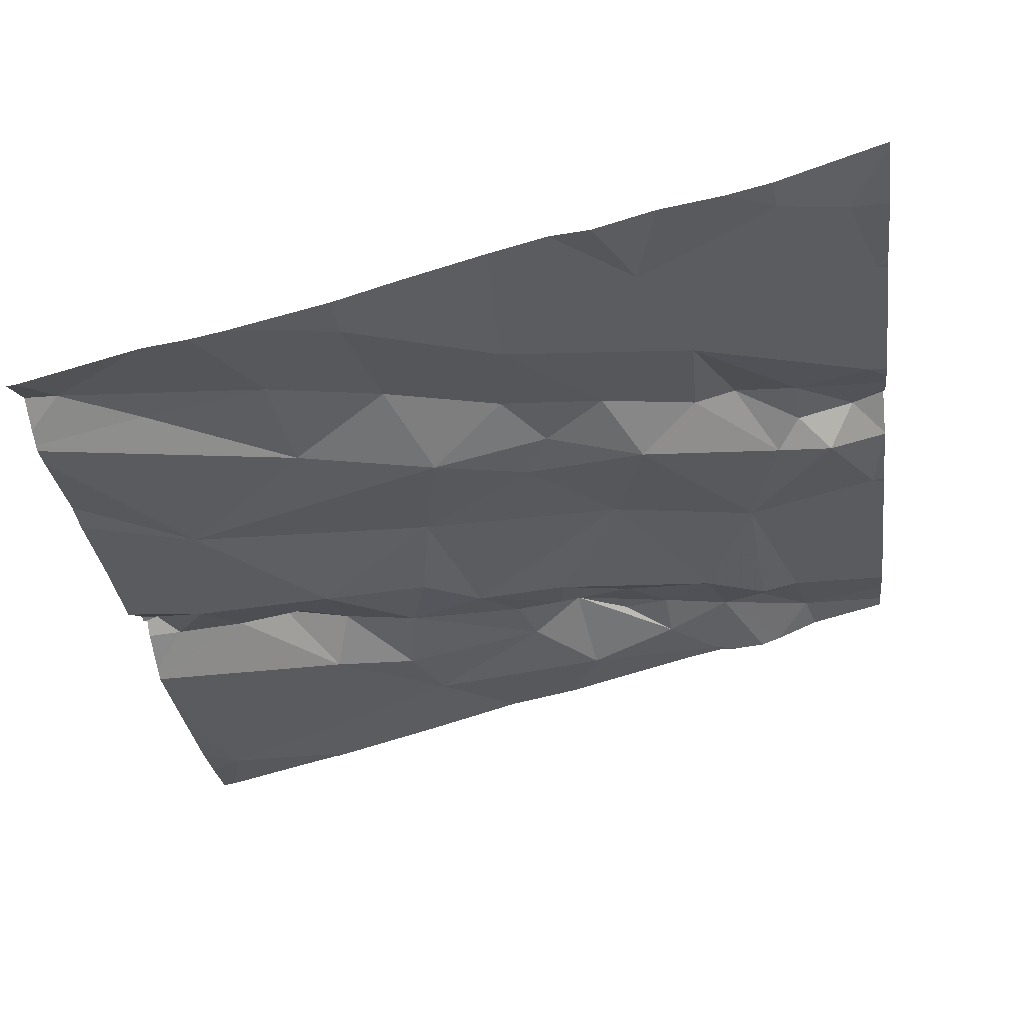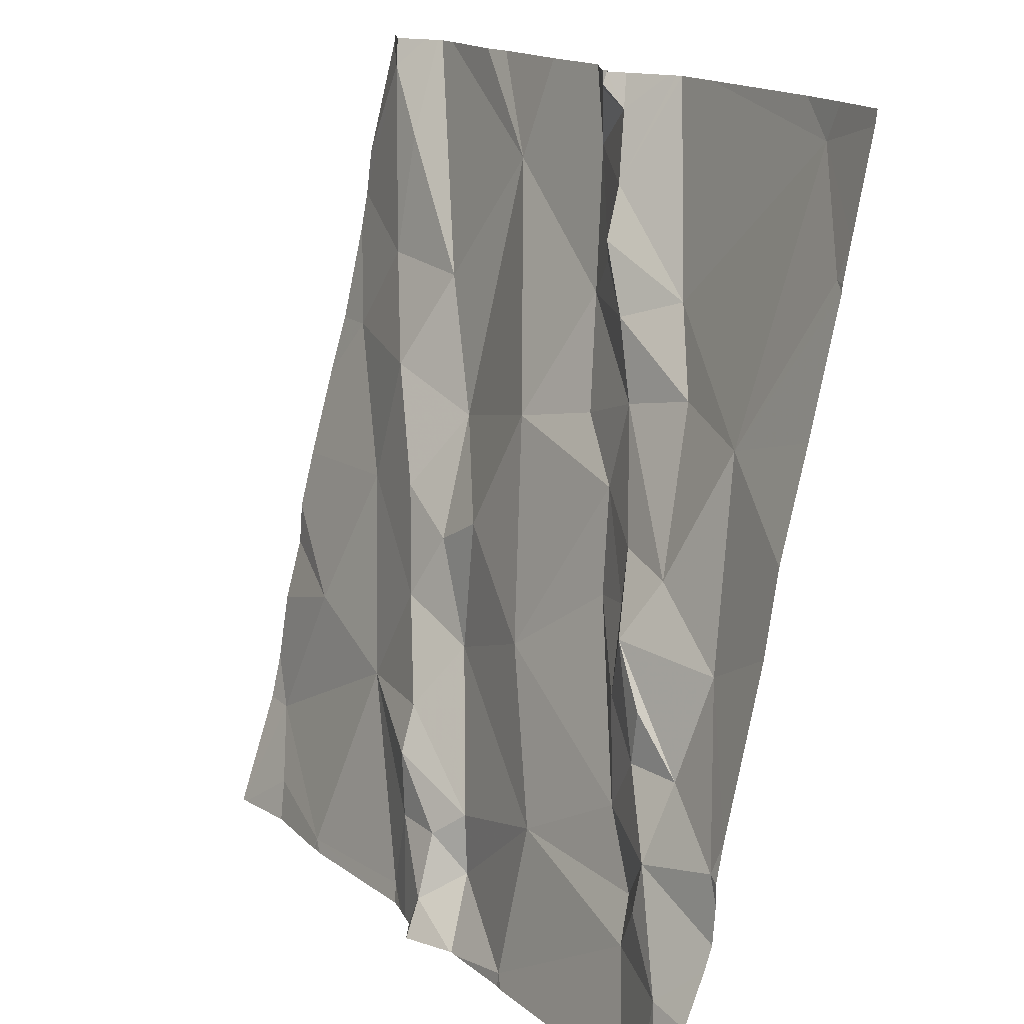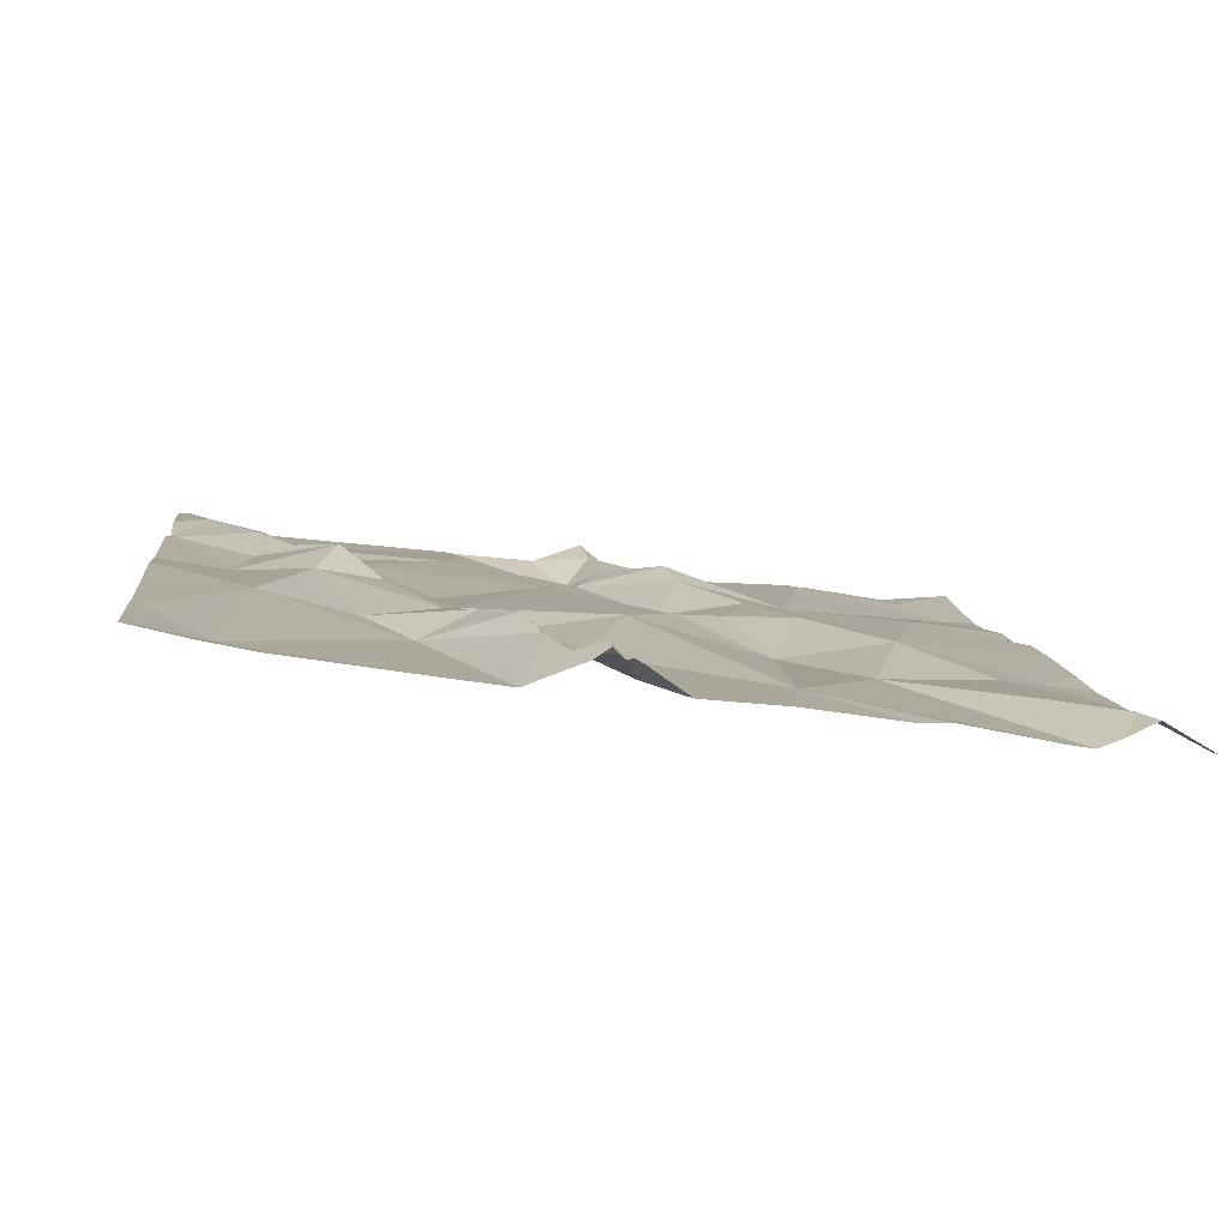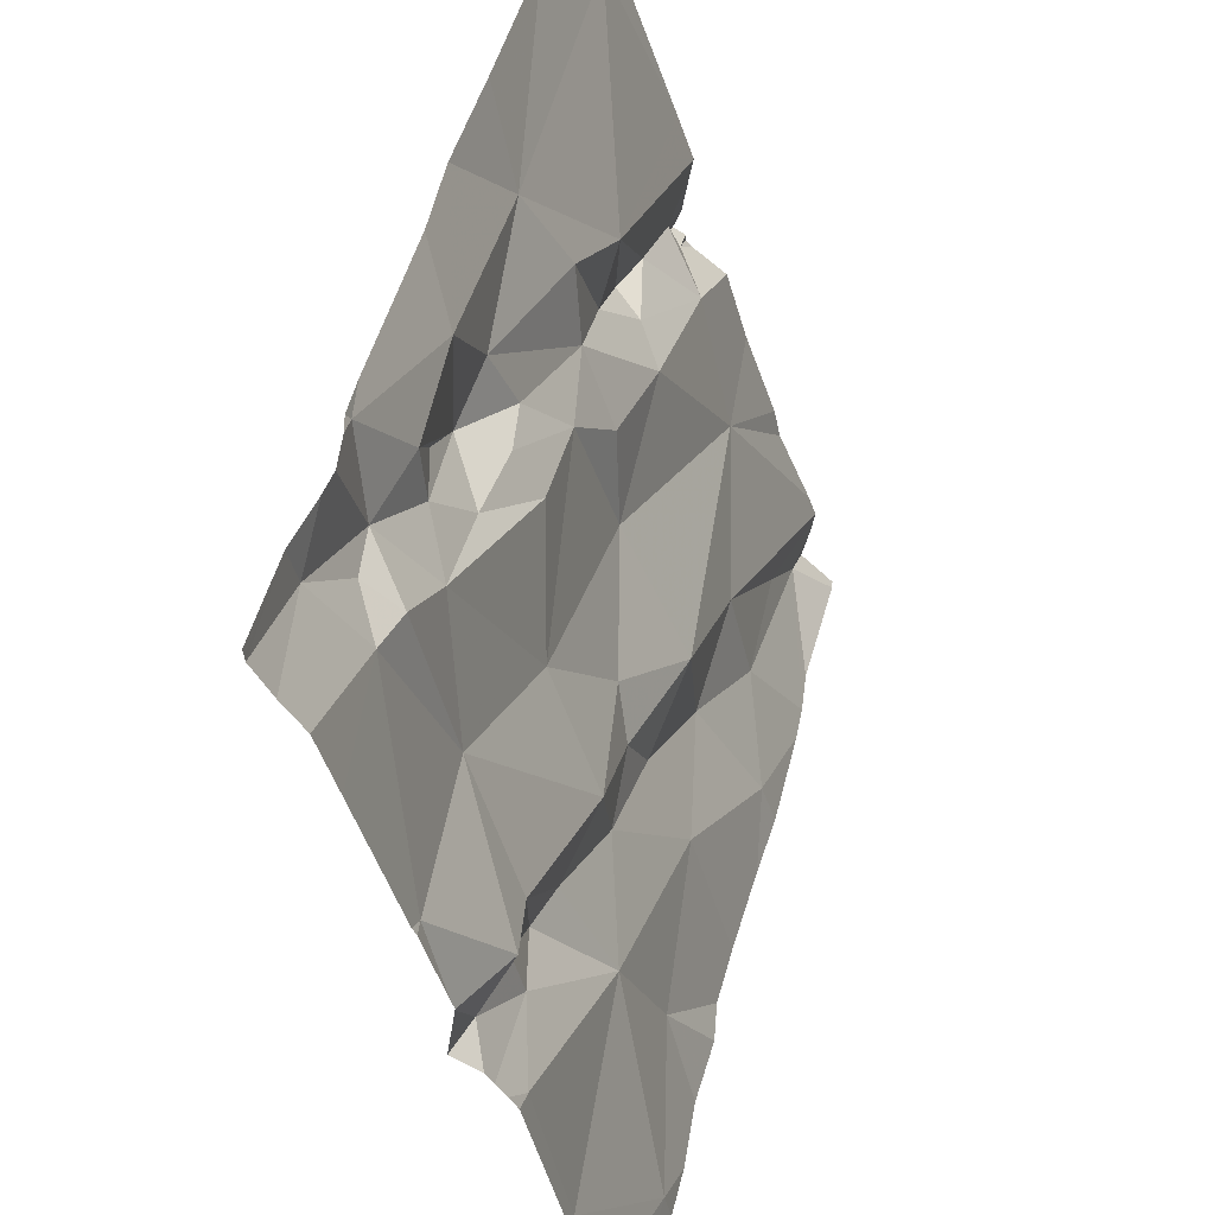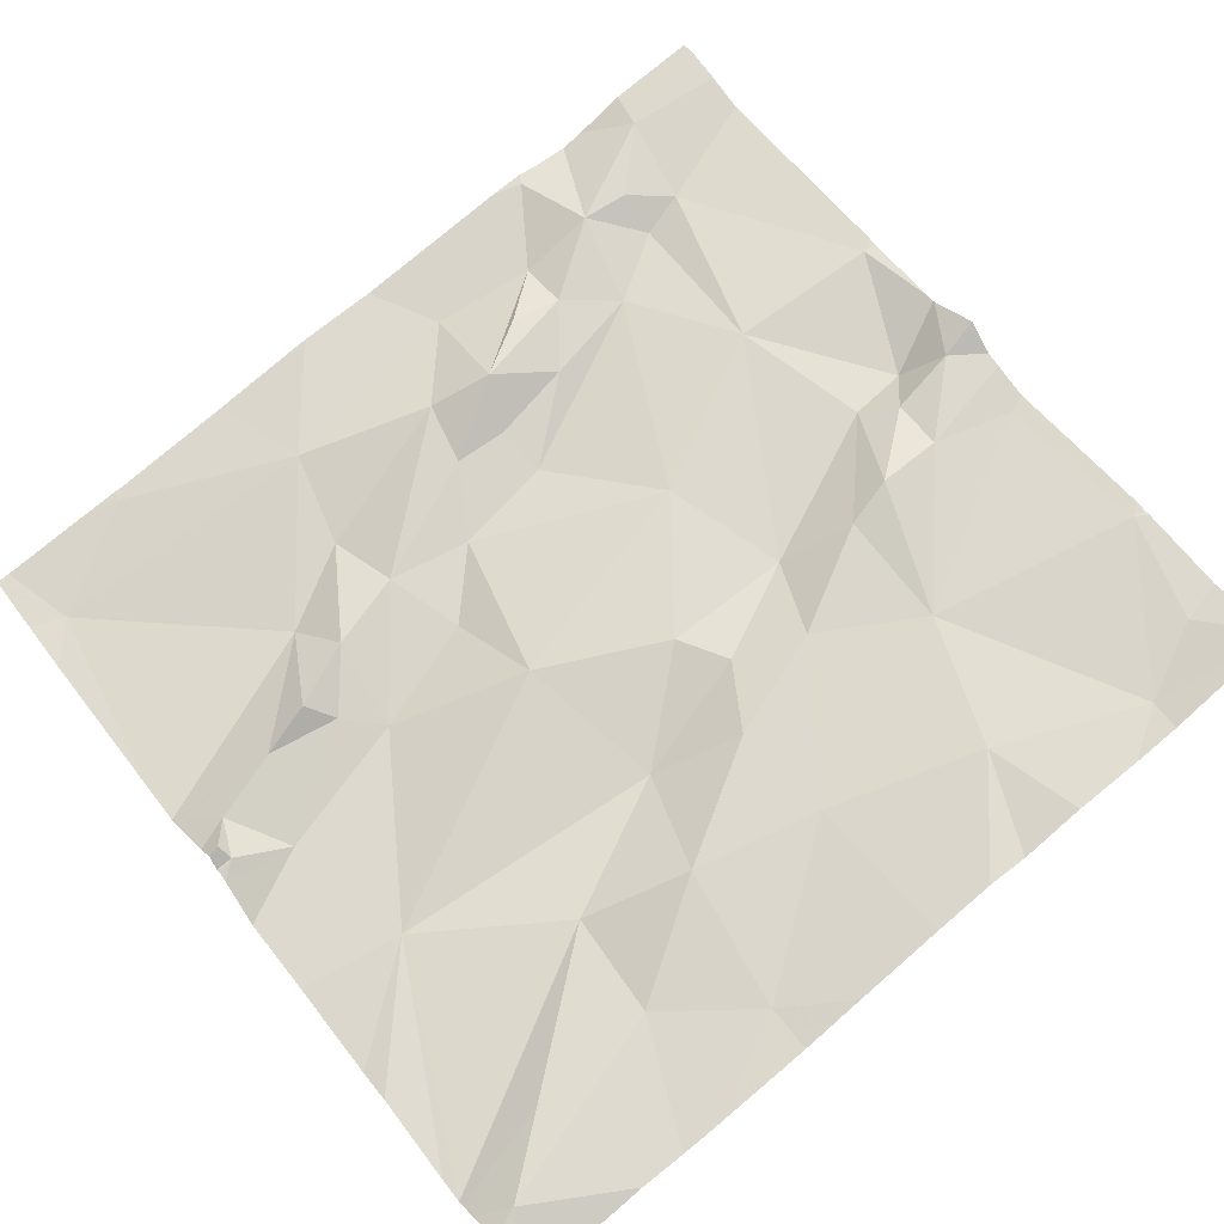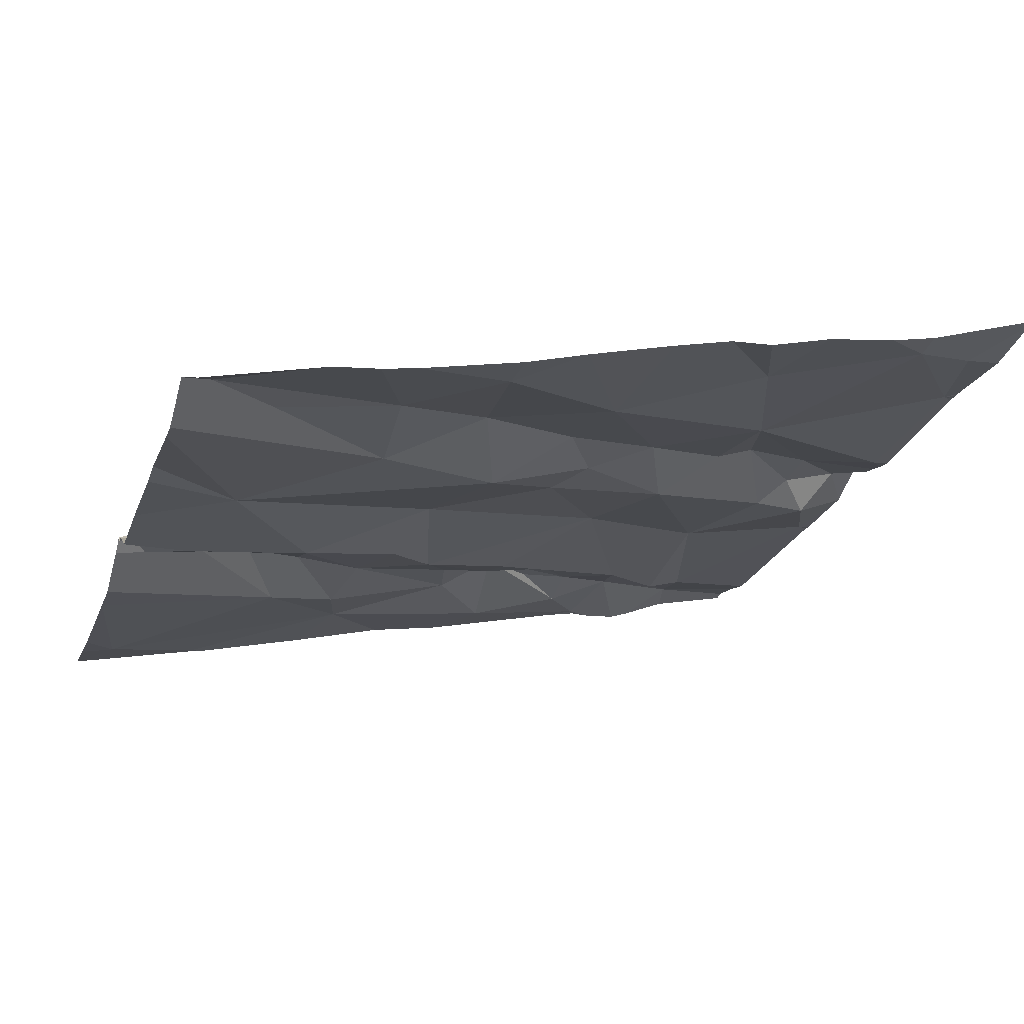
<metadata>
{"format":"obj","ext":"obj","renderer":"f3d","projection":"perspective","resolution":1024,"background":"white","views":[{"elev":-39.7,"azim":-82.5,"up":"+Z"},{"elev":15.6,"azim":54.0,"up":"+Y"},{"elev":-6.1,"azim":173.2,"up":"+Z"},{"elev":-45.0,"azim":101.2,"up":"+Y"},{"elev":55.9,"azim":-128.0,"up":"+Z"},{"elev":-28.0,"azim":-107.1,"up":"+Z"}]}
</metadata>
<code>
v -115.3 224.8 499.6
v -116 224.3 499.6
v -116.2 224.2 499.6
v -116.2 224.3 499.6
v -115.3 225 499.5
v -115.3 224.9 499.6
v -116.2 224.6 499.5
v -115.3 224.1 499.7
v -116.1 224 499.7
v -116.2 224.1 499.7
v -116.2 225 499.5
v -116.2 224.9 499.5
v -116.2 224.7 499.5
v -116.1 224.6 499.6
v -116.1 224.5 499.6
v -115.3 224.8 499.6
v -115.7 225 499.5
v -115.3 224.2 499.7
v -115.4 225 499.5
v -116.1 225 499.4
v -115.8 224.6 499.6
v -116 224.6 499.6
v -115.9 224.9 499.5
v -116.1 224 499.7
v -115.4 224.1 499.7
v -116.3 224 499.7
v -115.9 224.1 499.7
v -115.9 224.1 499.7
v -115.9 224.3 499.7
v -115.9 224.3 499.6
v -115.8 224.2 499.7
v -115.7 224.4 499.6
v -115.7 224.2 499.7
v -115.7 224.8 499.6
v -115.7 224.8 499.5
v -115.8 224.9 499.5
v -115.8 225 499.5
v -115.9 224.4 499.6
v -116 224.5 499.6
v -115.6 224.5 499.6
v -115.5 224.5 499.7
v -115.6 224.5 499.6
v -115.5 224.7 499.6
v -115.4 224.7 499.6
v -115.5 224.5 499.6
v -116.2 225 499.4
v -115.4 224 499.8
v -115.3 224.8 499.6
v -115.3 224 499.8
v -115.7 224 499.7
v -115.4 224.9 499.5
v -115.6 224.8 499.5
v -115.7 224.9 499.5
v -115.6 224.6 499.6
v -115.6 224.7 499.6
v -115.7 224.6 499.6
v -115.9 224.2 499.7
v -115.8 224.1 499.7
v -115.6 224.7 499.6
v -115.7 224.8 499.6
v -115.4 224.4 499.7
v -115.5 224 499.7
v -115.3 224.3 499.7
v -115.6 224.5 499.6
v -115.6 224.4 499.7
v -115.5 224.3 499.7
v -115.5 224.4 499.7
v -115.4 224.3 499.7
v -115.5 224.3 499.7
v -115.4 224.3 499.7
v -116.2 224 499.7
v -115.8 225 499.5
v -115.8 224.1 499.7
v -115.5 224.2 499.7
v -115.8 225 499.5
v -115.5 224.2 499.7
v -115.7 224 499.7
v -115.4 224.2 499.7
v -115.4 225 499.5
v -115.9 224.5 499.6
v -116 224.7 499.5
v -115.7 224.9 499.5
v -115.7 225 499.5
v -116 224.4 499.6
v -115.8 224.1 499.7
v -115.6 225 499.5
v -115.8 225 499.5
v -115.7 225 499.5
v -115.8 225 499.5
v -116.2 225 499.4
v -115.3 225 499.5
v -116.3 224.3 499.6
v -116.3 224.4 499.6
v -116.3 224.6 499.5
v -116.3 224.8 499.5
v -116.3 224.4 499.6
v -116.3 224.8 499.5
v -116.3 224.8 499.5
v -116.3 224.6 499.5
v -116.3 225 499.4
v -116.3 224.2 499.6
v -116.2 225 499.5
v -115.7 225 499.5
v -116.3 224.5 499.6
v -116.2 225 499.4
v -116.3 224.2 499.6
v -115.3 224.7 499.6
v -115.3 224.6 499.6
v -115.3 224.3 499.7
v -115.3 224.5 499.7
v -115.3 224.3 499.7
v -115.3 224.2 499.7
v -115.3 224.2 499.7
v -115.4 224 499.7
v -116.1 224 499.7
v -115.8 224 499.7
v -115.8 224 499.7
v -115.9 224 499.7
v -115.9 224 499.7
v -115.8 224 499.7
v -115.8 224 499.7
v -115.7 224 499.7
v -115.9 224 499.7
v -115.9 224 499.7
v -116.1 224 499.7
v -116.1 224 499.7
v -116.1 224 499.7
v -115.3 224 499.8
v -116.3 224 499.7
v -116.3 224 499.7
v -115.3 224 499.8
v -116.3 224 499.7
v -115.7 225 499.5
v -115.9 225 499.5
v -116.1 225 499.5
v -116 225 499.5
v -115.7 225 499.5
v -115.3 225 499.5
v -116.3 225 499.4
v -116.3 225 499.4
f 3 2 4
f 116 73 85
f 110 61 109
f 109 63 111
f 10 9 3
f 12 11 13
f 97 11 98
f 95 13 97
f 137 82 17
f 14 7 15
f 3 4 92
f 10 3 129
f 15 7 99
f 14 13 7
f 108 44 61
f 136 23 134
f 107 44 108
f 46 12 90
f 22 21 23
f 115 9 24
f 28 27 2
f 30 29 31
f 9 10 71
f 33 32 30
f 35 34 36
f 39 38 22
f 41 40 42
f 44 43 45
f 114 76 62
f 135 23 136
f 51 5 91
f 52 51 86
f 53 52 88
f 54 40 55
f 54 56 21
f 58 57 27
f 43 55 45
f 40 45 55
f 56 54 55
f 43 59 55
f 59 52 60
f 53 60 52
f 52 59 43
f 51 48 6
f 52 44 51
f 1 44 107
f 48 51 44
f 45 41 61
f 61 63 109
f 44 45 61
f 42 64 65
f 41 45 40
f 66 65 64
f 41 67 68
f 68 63 61
f 41 42 65
f 41 65 69
f 66 69 65
f 61 41 68
f 68 69 70
f 62 76 50
f 69 66 70
f 134 23 75
f 32 33 66
f 64 32 66
f 69 68 67
f 69 67 41
f 73 31 58
f 66 33 74
f 50 77 122
f 63 68 70
f 70 66 74
f 31 57 58
f 76 77 50
f 73 33 31
f 47 76 114
f 70 25 18
f 112 70 113
f 33 77 76
f 76 74 33
f 25 70 78
f 74 76 78
f 133 83 82
f 32 21 80
f 81 22 23
f 96 15 104
f 60 34 59
f 60 53 34
f 90 81 105
f 105 23 20
f 81 12 13
f 36 37 72
f 82 53 103
f 89 83 133
f 39 84 38
f 23 21 35
f 38 84 30
f 23 36 75
f 14 39 22
f 30 80 38
f 2 15 4
f 30 32 80
f 38 80 22
f 2 84 15
f 39 15 84
f 22 80 21
f 35 56 55
f 81 13 14
f 83 37 82
f 36 23 35
f 21 56 35
f 55 59 35
f 59 34 35
f 133 82 137
f 53 82 36
f 37 36 82
f 73 58 85
f 15 39 14
f 54 64 42
f 53 36 34
f 54 32 64
f 85 58 27
f 2 27 57
f 22 81 14
f 57 29 2
f 33 30 31
f 2 29 84
f 77 73 116
f 29 30 84
f 29 57 31
f 85 27 118
f 17 82 103
f 77 33 73
f 116 85 121
f 75 36 72
f 72 37 87
f 20 23 135
f 118 28 123
f 42 40 54
f 52 43 44
f 108 61 110
f 78 76 25
f 70 74 78
f 54 21 32
f 3 9 2
f 2 9 28
f 124 9 125
f 92 4 93
f 105 81 23
f 5 51 6
f 93 4 96
f 94 7 95
f 47 25 76
f 95 7 13
f 1 48 44
f 96 4 15
f 97 13 11
f 16 48 1
f 98 11 100
f 99 7 94
f 49 25 47
f 100 11 139
f 6 48 16
f 101 3 92
f 103 53 88
f 8 25 49
f 129 106 132
f 24 9 71
f 104 15 99
f 19 51 79
f 106 3 101
f 18 25 8
f 71 10 26
f 111 63 112
f 88 52 86
f 112 63 70
f 113 70 18
f 26 10 130
f 117 77 116
f 86 51 19
f 118 27 28
f 119 85 118
f 120 85 119
f 79 51 138
f 121 85 120
f 122 77 117
f 87 37 89
f 123 28 124
f 89 37 83
f 124 28 9
f 125 9 126
f 90 12 81
f 126 9 127
f 127 9 115
f 128 8 131
f 129 3 106
f 46 11 12
f 130 10 129
f 131 8 49
f 102 11 46
f 138 51 91
f 139 11 102
f 140 100 139

</code>
